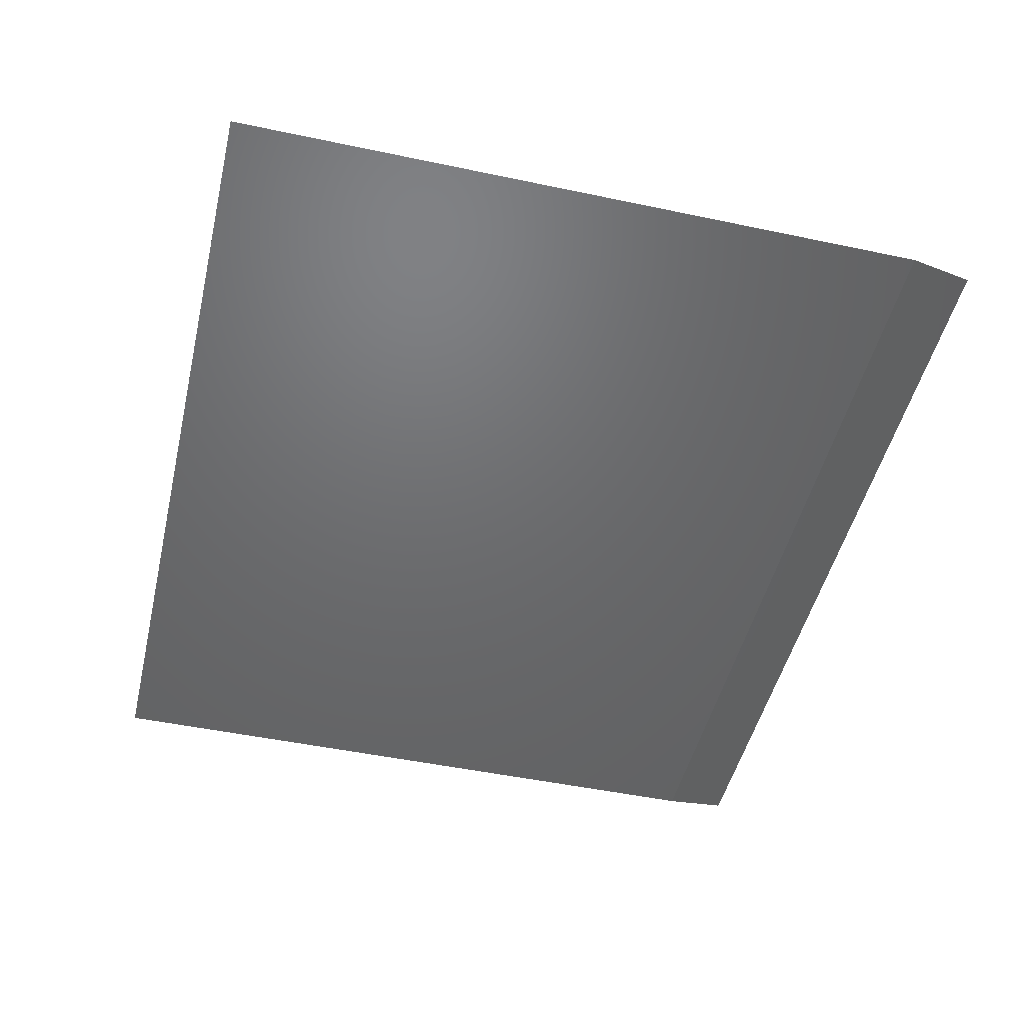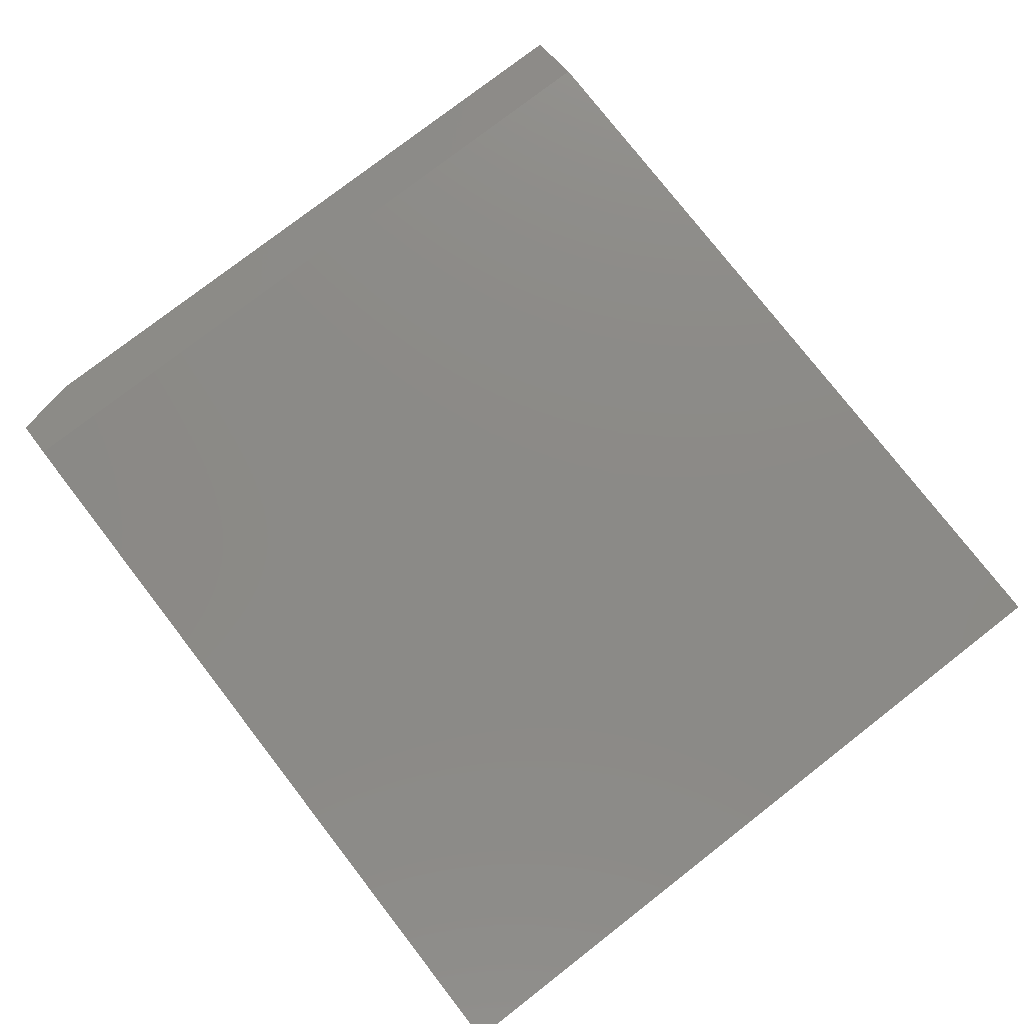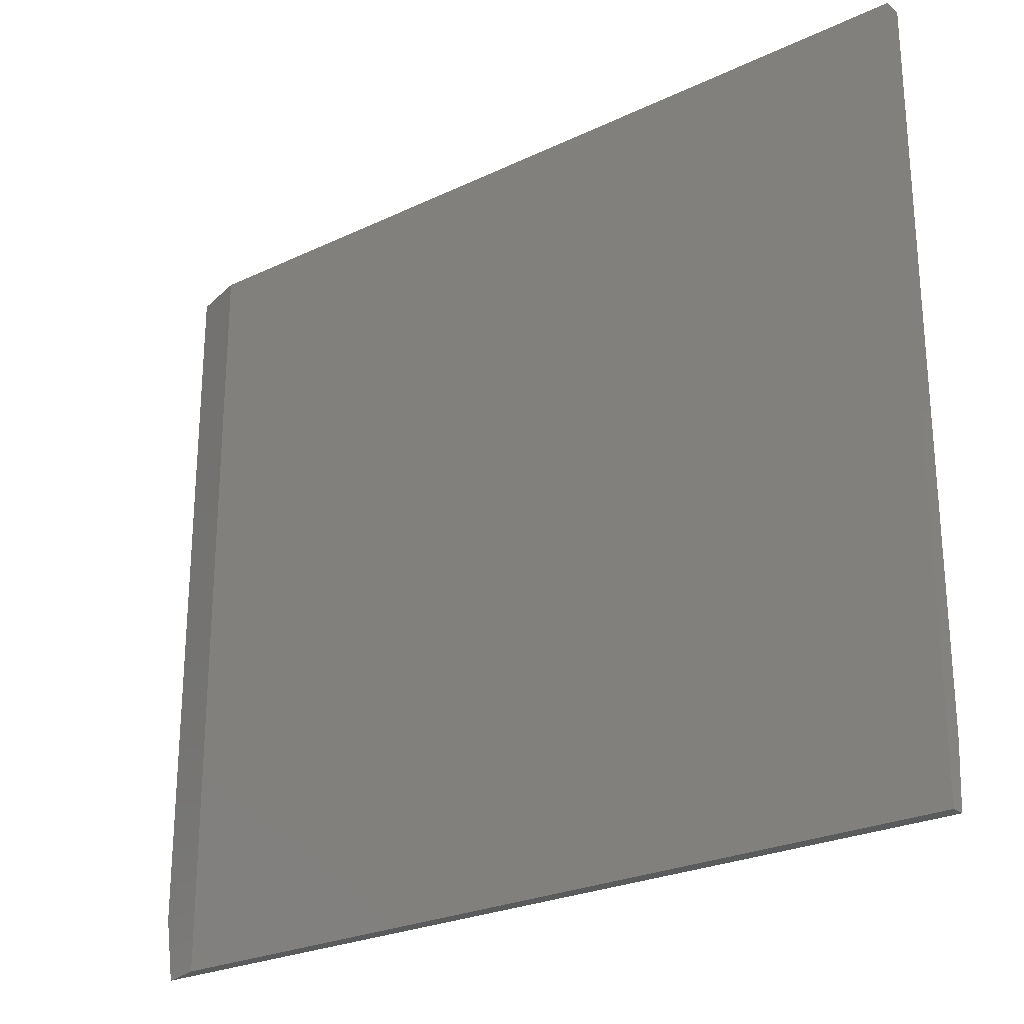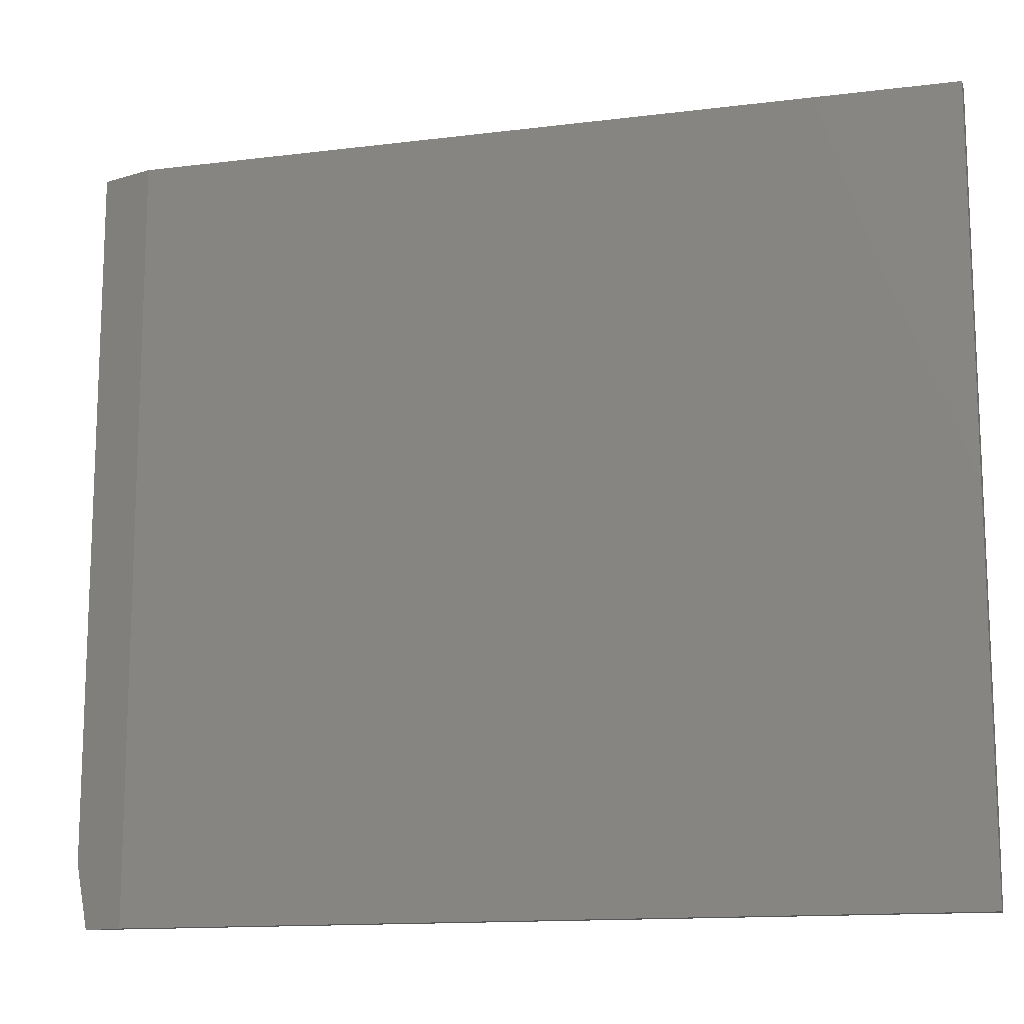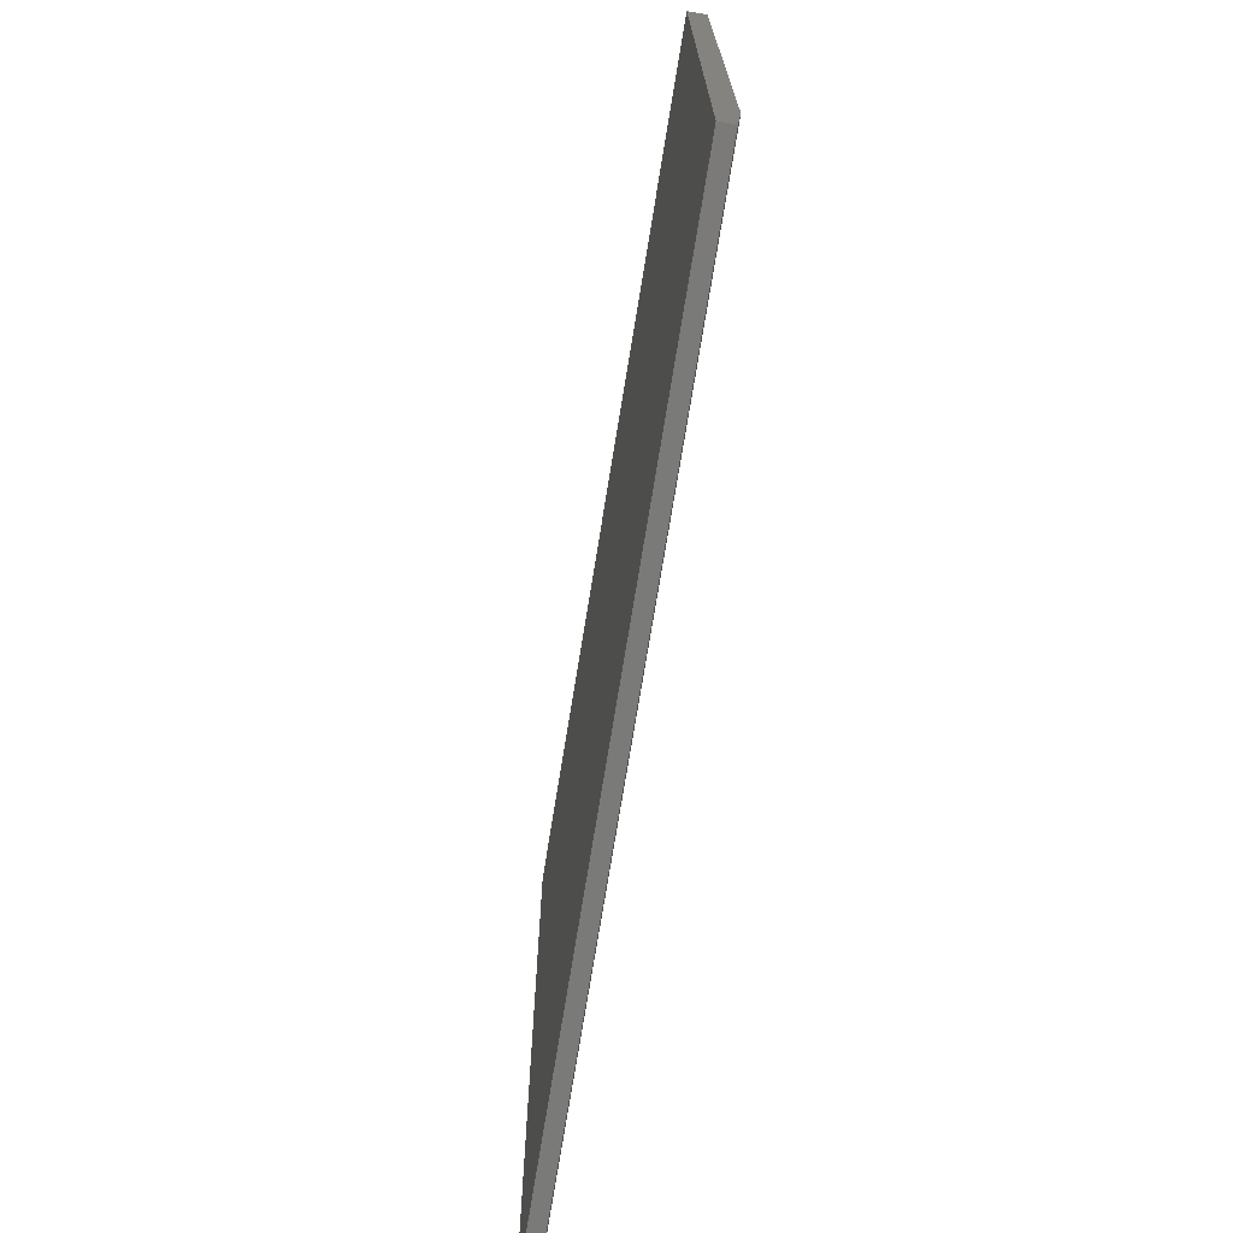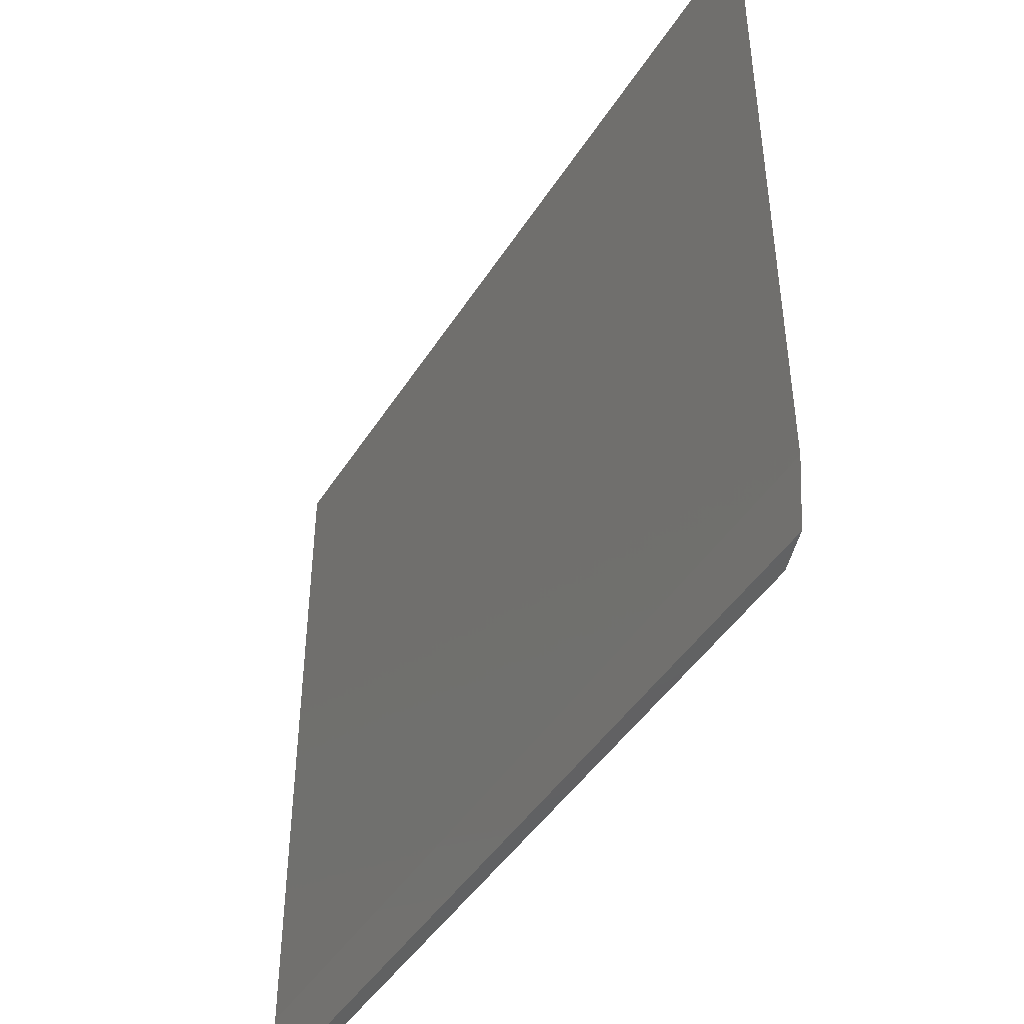
<metadata>
{"format":"stl","ext":"stl","renderer":"f3d","projection":"perspective","resolution":1024,"background":"white","views":[{"elev":-48.2,"azim":76.7,"up":"+Y"},{"elev":77.8,"azim":-127.8,"up":"+Y"},{"elev":-25.2,"azim":-142.4,"up":"+Z"},{"elev":-13.7,"azim":-164.4,"up":"+Z"},{"elev":-73.1,"azim":-99.2,"up":"+Z"},{"elev":-44.6,"azim":59.8,"up":"+Z"}]}
</metadata>
<code>
# stl→obj: 10 verts, 16 faces
v 0.75 -0.03125 -0.5469
v -0.75 -0.03125 -0.5469
v 0.7266 -0.02344 -0.6562
v -0.75 -0.02344 -0.6562
v -0.75 0 -0.6562
v 0.6562 1.561e-16 -0.6562
v -0.75 1.455e-16 0.6543
v 0.6562 3.016e-16 0.6543
v 0.75 -0.03125 0.6543
v -0.75 -0.03125 0.6543
f 1 2 3
f 3 2 4
f 4 5 3
f 3 5 6
f 5 7 6
f 6 7 8
f 9 8 10
f 10 8 7
f 2 1 10
f 10 1 9
f 8 9 6
f 6 9 1
f 6 1 3
f 10 7 2
f 2 7 5
f 2 5 4

</code>
